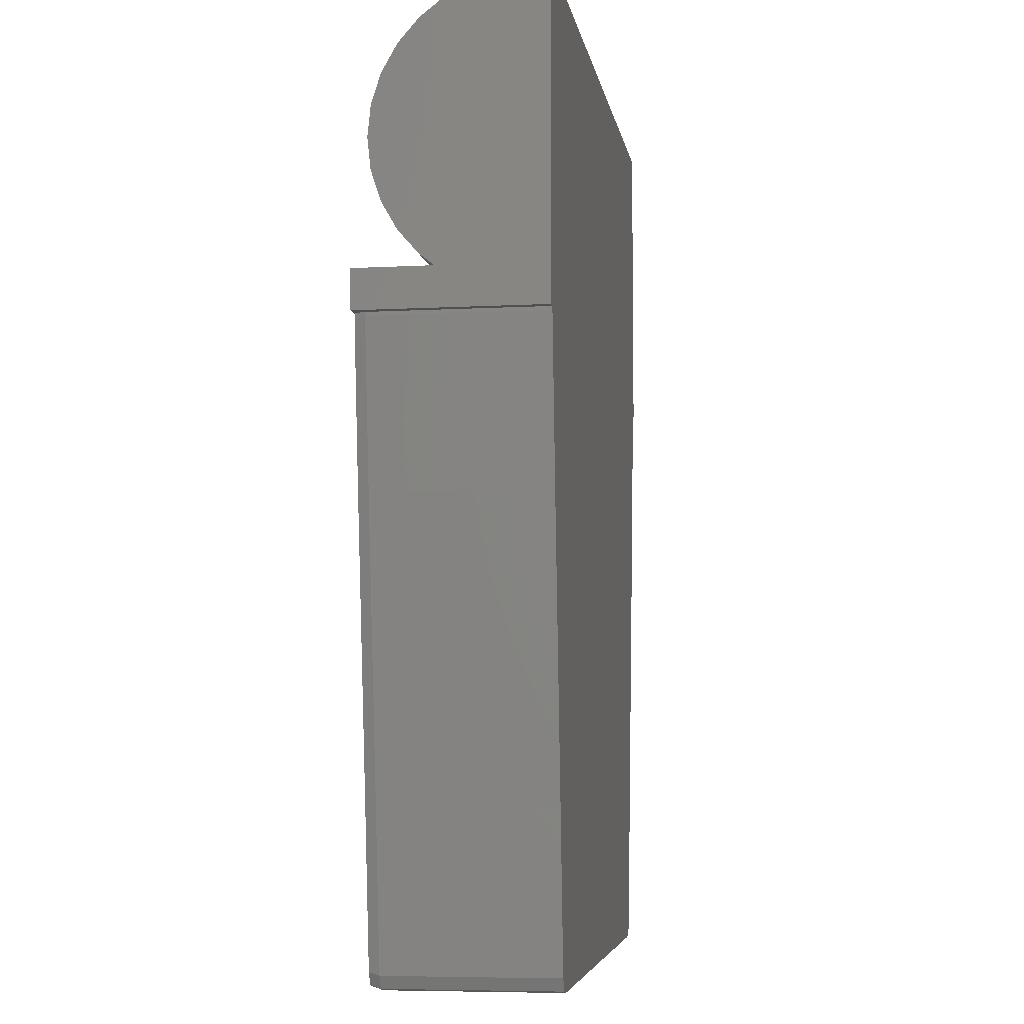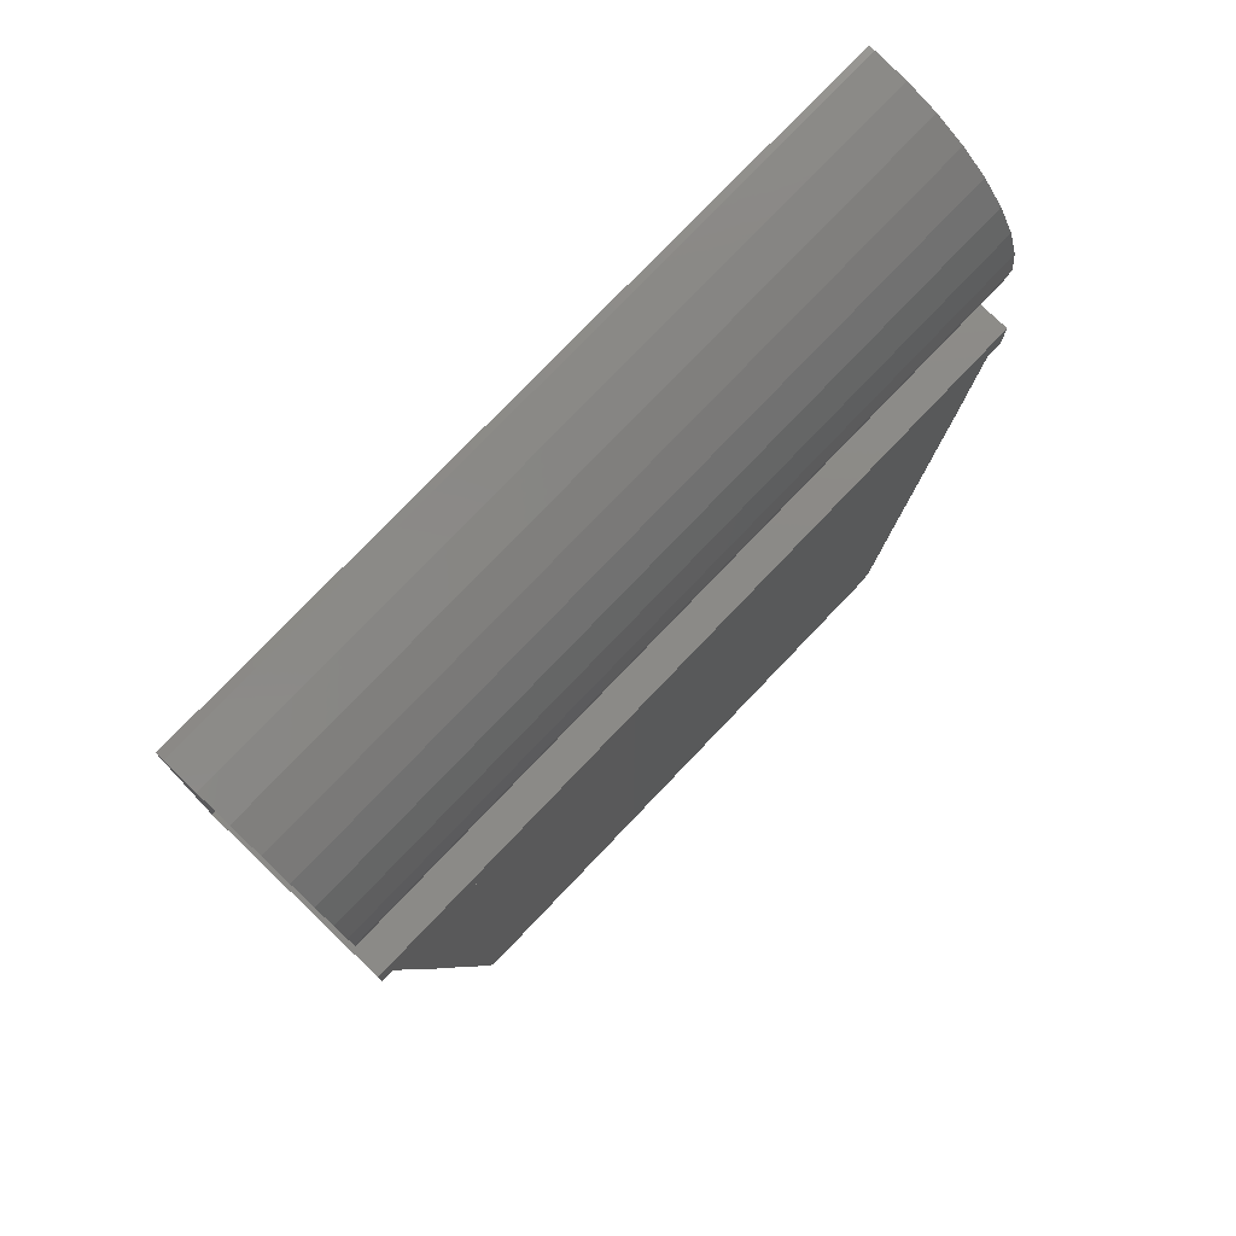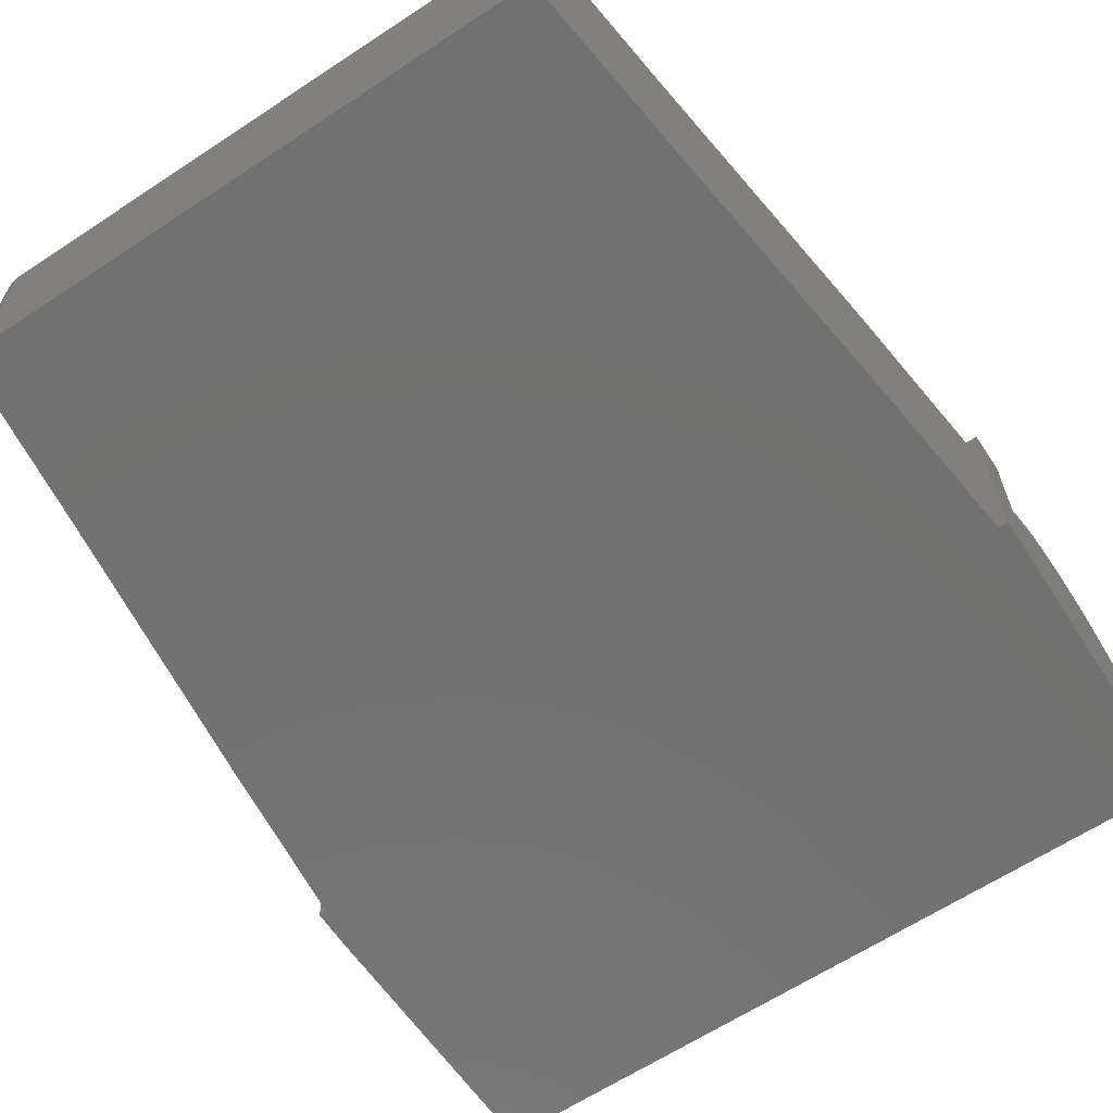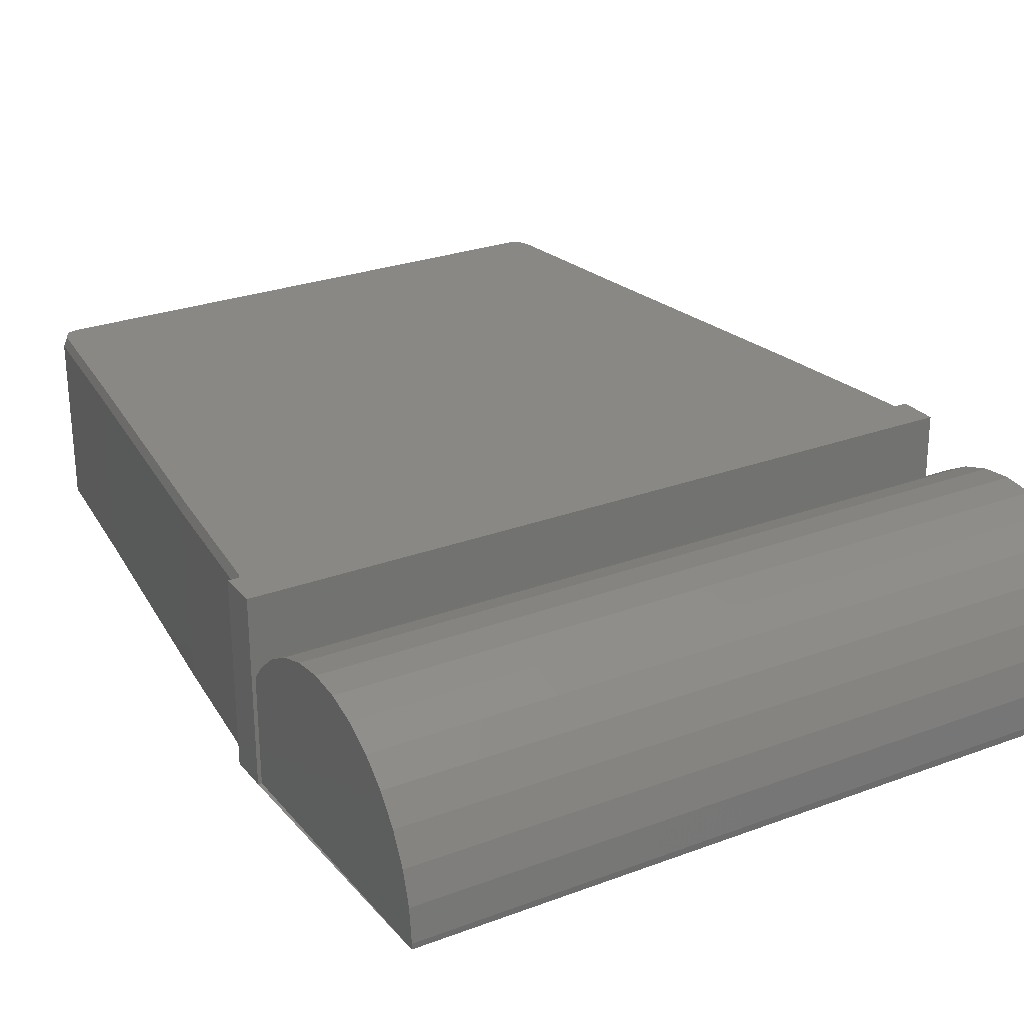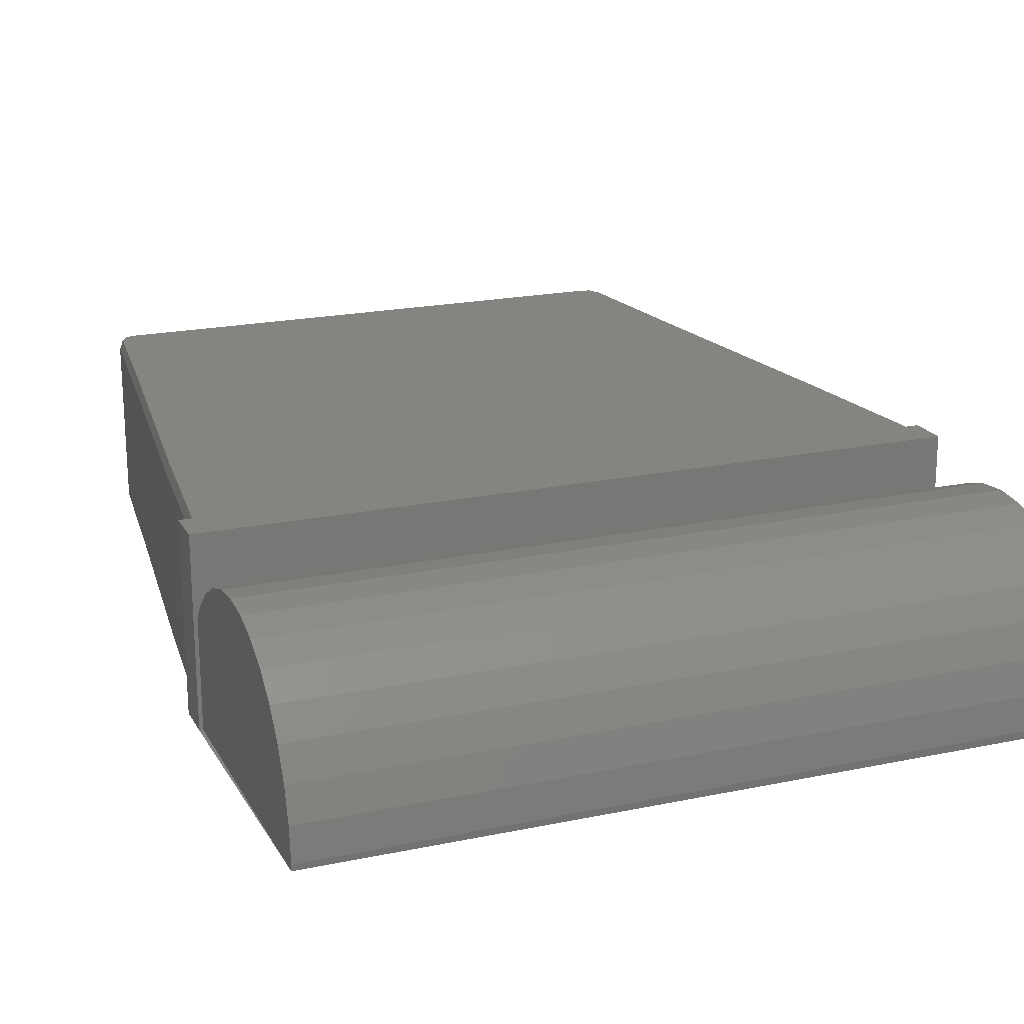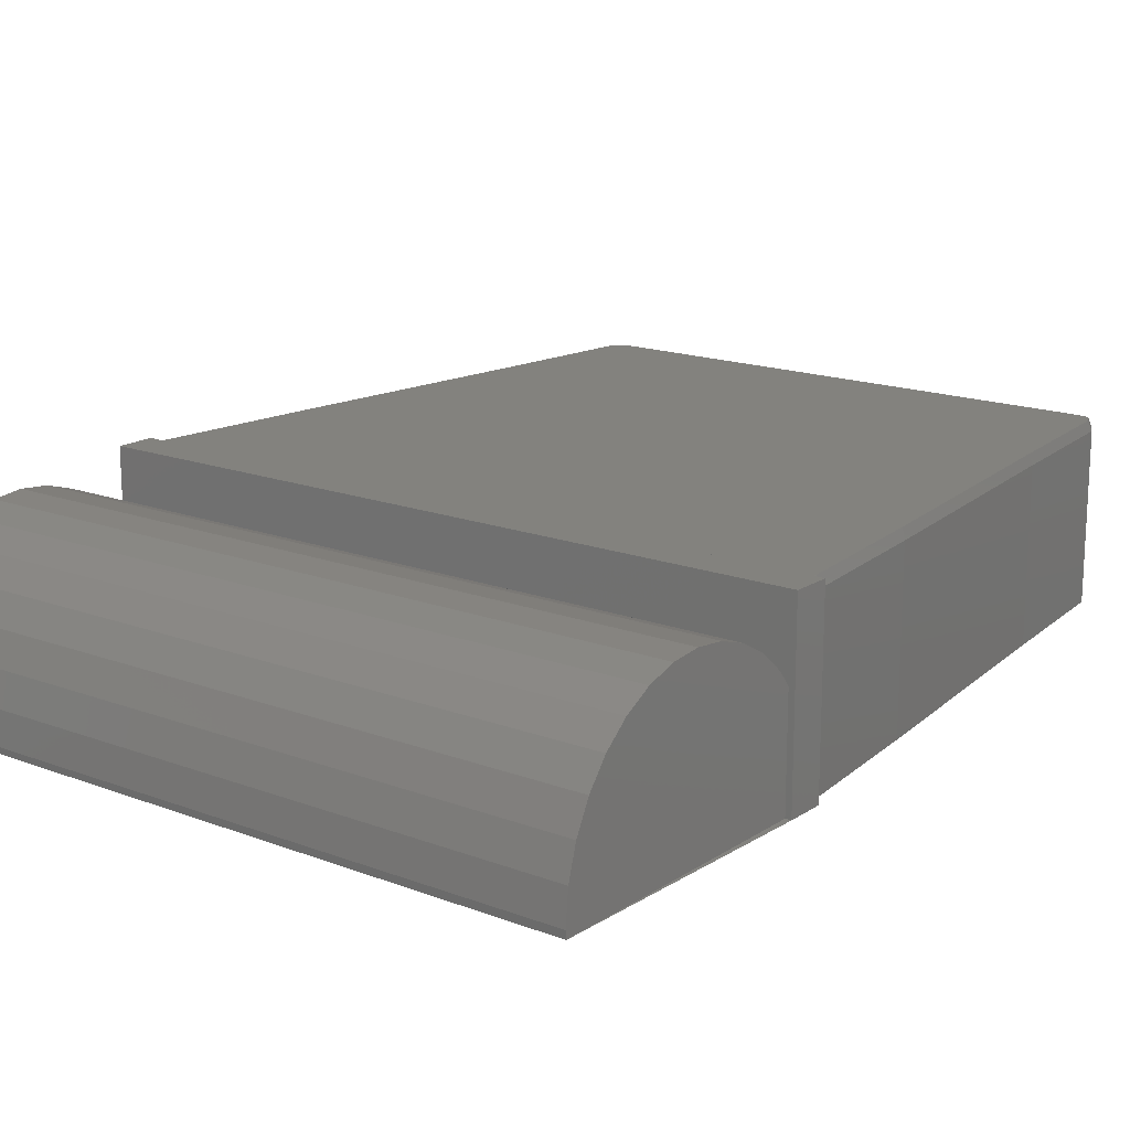
<metadata>
{"format":"stl","ext":"stl","renderer":"f3d","projection":"perspective","resolution":1024,"background":"white","views":[{"elev":-5.0,"azim":-81.1,"up":"+Z"},{"elev":77.5,"azim":133.9,"up":"+Z"},{"elev":-63.9,"azim":-145.9,"up":"+Y"},{"elev":26.3,"azim":-29.9,"up":"+Y"},{"elev":19.8,"azim":-20.7,"up":"+Y"},{"elev":16.8,"azim":38.1,"up":"+Y"}]}
</metadata>
<code>
# stl→obj: 214 verts, 433 faces
v 17.3 65.06 52.36
v -6.568 65 52.57
v -6.568 64.8 52.55
v 17.3 64.8 52.34
v 17.28 68.88 50.84
v -6.591 68.82 51.05
v 17.27 69.55 50.06
v -6.6 69.5 50.27
v 17.26 70.05 49.17
v -6.609 69.99 49.38
v 17.25 70.36 48.21
v -6.618 70.3 48.42
v 17.25 70.46 47.21
v -6.627 70.4 47.42
v -6.636 70.29 46.41
v -6.643 69.98 45.45
v 17.24 70.35 46.2
v -6.65 69.47 44.57
v 17.23 70.03 45.24
v -6.655 68.79 43.8
v 17.22 69.53 44.36
v -5.959 70.82 42.12
v -6.353 70.82 42.12
v -6.02 70.82 41.99
v 2.415 70.88 43.32
v 2.404 70.87 42.04
v 5.311 70.88 43.3
v -5.829 70.8 36.7
v -5.49 70.8 36.74
v -6.355 70.82 41.9
v -0.4614 70.83 42.07
v -0.1097 70.83 41.94
v -0.07998 70.83 42.06
v -3.596 70.83 42.09
v 11.1 70.9 43.24
v 11.09 70.89 41.97
v 14.25 70.9 43.22
v -4.955 70.78 32.02
v -5.3 70.78 32.02
v 0.1325 70.81 36.69
v 5.299 70.85 42.02
v 5.321 70.85 41.9
v 5.323 70.85 42.02
v 2.419 70.84 42.04
v -4.42 70.76 27.3
v -4.77 70.76 27.35
v 0.3793 70.79 31.97
v 5.275 70.82 36.65
v 8.18 70.85 41.99
v 10.75 70.86 41.85
v 10.73 70.86 41.97
v -3.887 70.74 22.25
v -4.243 70.74 22.35
v 0.6261 70.77 27.25
v 5.234 70.8 31.93
v 10.42 70.84 36.6
v 14.19 70.87 41.94
v 11.06 70.86 41.97
v 16.66 70.88 41.8
v 16.6 70.88 41.92
v -4.039 70.74 21.95
v 0.8701 70.75 22.21
v 5.192 70.78 27.21
v 10.09 70.82 31.89
v 16.04 70.85 36.55
v 17 70.88 41.91
v -3.697 70.74 21.86
v 5.148 70.76 22.17
v 9.759 70.79 27.17
v 15.42 70.83 31.84
v 16.38 70.85 36.5
v 17 70.88 41.69
v 0.9614 70.75 21.82
v 9.426 70.77 22.14
v 14.8 70.81 27.13
v 15.77 70.83 31.84
v 5.145 70.76 21.78
v 9.328 70.77 21.75
v 14.18 70.78 22.09
v 15.16 70.81 27.17
v 13.99 70.78 21.71
v 14.54 70.78 22.19
v 14.33 70.78 21.79
v -1.704 66.3 42.1
v -6.784 67.08 42.14
v -6.779 65.2 42.15
v 14.24 70.9 41.94
v 17.39 70.91 41.91
v 17.4 70.91 43.19
v -1.701 65.21 42.1
v -6.778 64.8 42.15
v 14.08 70.43 21.6
v 14.42 70.43 21.68
v 14.64 70.43 22.09
v 15.26 70.46 27.12
v 9.37 70.42 21.65
v 14.08 66.9 21.62
v 14.43 66.9 21.7
v 14.64 66.9 22.11
v 15.27 66.92 27.14
v 15.87 70.48 31.84
v 5.145 70.41 21.68
v 9.379 66.89 21.66
v 14.09 64.8 21.63
v 14.44 64.8 21.71
v 14.65 64.8 22.12
v 15.88 66.95 31.85
v 16.49 70.5 36.55
v 5.154 66.88 21.7
v 9.384 64.8 21.67
v 15.27 64.8 27.15
v 16.5 66.97 36.56
v 17.12 70.53 41.79
v 0.9191 70.4 21.72
v 0.9279 66.87 21.74
v 5.159 64.8 21.71
v 15.89 64.8 31.86
v 17.12 66.99 41.81
v 17.04 70.74 41.91
v -4.338 70.39 22.26
v -4.132 70.39 21.85
v -3.786 70.39 21.76
v -3.777 66.85 21.78
v 0.9331 64.8 21.74
v 16.51 64.8 36.57
v 17.12 68.94 41.92
v 17.12 70.53 41.91
v -4.87 70.41 27.3
v -4.329 66.85 22.27
v -4.123 66.85 21.86
v -3.772 64.8 21.79
v 17.13 64.8 41.82
v 17.13 65.25 41.94
v -5.405 70.43 32.02
v -4.861 66.87 27.32
v -4.118 64.8 21.87
v 17.13 64.8 41.94
v 17.13 64.8 41.91
v -5.94 70.45 36.75
v -5.396 66.89 32.04
v -4.324 64.8 22.28
v 17.34 64.8 41.94
v 17.41 65.26 41.93
v -6.793 70.85 42.12
v -3.642 70.85 42.09
v -3.631 70.86 43.37
v -0.4914 70.86 42.07
v 5.299 70.88 42.02
v -6.471 70.47 42
v -5.931 66.91 36.76
v -4.856 64.8 27.33
v 17.41 64.8 41.94
v -6.789 68.96 42.13
v -6.47 70.47 42.12
v -6.404 70.67 42.12
v -6.462 66.93 42.02
v -5.391 64.8 32.05
v -6.461 67.03 42.14
v -6.466 68.86 42.13
v -5.926 64.8 36.77
v -6.456 64.8 42.12
v -6.456 65.2 42.14
v -6.456 64.8 42.15
v -6.457 64.8 42.03
v -6.658 64.8 42.32
v -6.659 67.97 43.16
v 17.21 68.03 42.95
v 17.22 68.85 43.59
v -6.584 68.01 51.69
v -6.577 67.07 52.17
v 17.29 68.07 51.48
v -6.572 66.06 52.46
v 17.3 67.13 51.96
v 17.3 66.11 52.25
v 12.33 64.8 41.98
v 6.985 68.51 42.01
v 5.305 68.5 42.03
v 12.32 68.52 41.96
v -6.767 64.8 43.43
v 17.42 64.8 43.22
v 17.22 64.8 42.12
v 8.206 70.89 43.27
v -0.4802 70.87 43.35
v -6.782 70.85 43.4
v 8.195 70.88 41.99
v -6.777 68.97 43.41
v -6.773 67.09 43.42
v -1.707 67.39 42.09
v -6.768 65.2 43.43
v -1.709 68.49 42.09
v 17.4 69.02 41.92
v 17.41 69.03 43.2
v 17.4 67.14 41.93
v 17.41 67.14 43.21
v 17.42 65.26 43.21
v 12.33 65.24 41.98
v 12.33 66.34 41.97
v 10.49 68.52 41.98
v 8.664 68.51 42
v 3.626 68.5 42.04
v 1.946 68.5 42.06
v 0.1185 68.49 42.07
v 17.13 67.1 41.93
v 17.13 66.99 41.93
v -6.708 64.8 42.15
v -6.461 66.94 42.14
v 12.32 67.43 41.97
v -1.7 64.8 42.1
v -6.66 66.01 42.4
v -6.66 67.03 42.69
v -6.659 64.95 42.31
v 17.21 66.07 42.19
v 17.21 65.01 42.1
v 17.21 67.09 42.48
f 1 2 3
f 3 4 1
f 5 6 7
f 7 8 9
f 9 10 11
f 11 12 13
f 14 15 13
f 15 16 17
f 16 18 19
f 18 20 21
f 22 23 24
f 25 26 27
f 28 29 30
f 31 32 33
f 32 31 34
f 34 22 24
f 35 36 37
f 38 29 39
f 40 32 29
f 41 42 43
f 42 41 44
f 44 33 32
f 45 38 46
f 47 40 38
f 48 42 40
f 49 43 42
f 49 50 51
f 52 45 53
f 54 47 45
f 55 48 47
f 48 56 42
f 50 57 58
f 58 51 50
f 57 59 60
f 53 61 52
f 62 54 52
f 63 55 54
f 55 64 48
f 56 65 50
f 60 59 66
f 52 67 62
f 68 63 62
f 63 69 55
f 64 70 56
f 71 72 65
f 62 73 68
f 68 74 63
f 69 75 64
f 70 76 65
f 77 78 68
f 74 79 69
f 75 80 70
f 78 81 74
f 79 82 75
f 82 79 83
f 84 85 86
f 87 88 89
f 90 86 91
f 79 81 83
f 82 80 75
f 81 79 74
f 92 93 83
f 94 82 83
f 95 80 82
f 80 76 70
f 79 75 69
f 78 74 68
f 96 92 81
f 97 98 93
f 98 99 94
f 99 100 95
f 101 76 80
f 76 71 65
f 75 70 64
f 74 69 63
f 73 77 68
f 102 96 78
f 103 97 92
f 98 97 104
f 99 98 105
f 100 99 106
f 100 107 101
f 101 108 71
f 72 59 65
f 70 65 56
f 69 64 55
f 63 54 62
f 67 73 62
f 102 77 73
f 109 103 96
f 97 103 110
f 107 100 111
f 107 112 108
f 108 113 72
f 59 72 66
f 65 59 50
f 64 56 48
f 55 47 54
f 54 45 52
f 61 67 52
f 114 73 67
f 115 109 102
f 103 109 116
f 112 107 117
f 112 118 113
f 113 119 66
f 59 57 50
f 56 50 42
f 48 40 47
f 47 38 45
f 45 46 53
f 120 121 61
f 122 67 61
f 123 115 114
f 109 115 124
f 118 112 125
f 126 127 113
f 50 49 42
f 42 32 40
f 40 29 38
f 38 39 46
f 53 46 128
f 120 129 130
f 130 123 122
f 115 123 131
f 132 133 118
f 32 42 44
f 32 24 29
f 29 28 39
f 46 39 134
f 128 135 129
f 136 130 129
f 123 130 136
f 137 133 138
f 24 32 34
f 29 24 30
f 28 139 134
f 134 140 135
f 141 129 135
f 142 143 133
f 144 145 146
f 147 26 25
f 26 148 27
f 26 147 33
f 148 26 44
f 23 30 24
f 30 149 139
f 139 150 140
f 151 135 140
f 152 143 142
f 144 153 154
f 22 144 23
f 147 145 34
f 23 155 149
f 149 156 150
f 157 140 150
f 158 156 159
f 160 150 156
f 161 162 163
f 156 162 164
f 165 20 18
f 166 167 168
f 20 168 21
f 18 21 19
f 16 19 17
f 15 17 13
f 12 14 13
f 10 12 11
f 8 10 9
f 6 8 7
f 169 6 5
f 170 169 171
f 172 170 173
f 2 172 174
f 3 2 1
f 4 5 7
f 175 176 177
f 178 88 87
f 179 180 4
f 181 179 165
f 179 181 180
f 27 148 182
f 183 147 25
f 146 145 183
f 184 144 146
f 182 185 35
f 37 87 89
f 180 152 175
f 85 153 186
f 86 85 187
f 188 153 85
f 153 144 184
f 180 27 182
f 91 86 189
f 190 144 153
f 145 147 183
f 148 185 182
f 185 36 35
f 36 87 37
f 191 192 89
f 193 194 192
f 143 195 194
f 195 143 152
f 143 196 175
f 196 143 193
f 197 193 191
f 198 87 36
f 199 36 185
f 176 185 148
f 200 177 148
f 201 200 26
f 202 201 147
f 190 202 145
f 137 138 163
f 60 66 88
f 127 126 191
f 57 87 36
f 203 193 191
f 36 185 51
f 185 148 43
f 193 204 133
f 205 86 91
f 85 86 206
f 159 153 85
f 162 86 205
f 4 3 179
f 207 191 88
f 90 84 86
f 208 90 91
f 81 92 83
f 93 94 83
f 94 95 82
f 78 96 81
f 92 97 93
f 93 98 94
f 94 99 95
f 95 101 80
f 77 102 78
f 96 103 92
f 105 98 104
f 106 99 105
f 111 100 106
f 95 100 101
f 76 101 71
f 114 102 73
f 102 109 96
f 104 97 110
f 117 107 111
f 101 107 108
f 71 108 72
f 122 114 67
f 114 115 102
f 110 103 116
f 125 112 117
f 108 112 113
f 119 113 127
f 113 66 72
f 53 120 61
f 121 122 61
f 122 123 114
f 116 109 124
f 132 118 125
f 118 204 203
f 126 113 118
f 118 203 126
f 120 53 128
f 121 120 130
f 121 130 122
f 124 115 131
f 133 132 138
f 133 204 118
f 128 46 134
f 120 128 129
f 141 136 129
f 131 123 136
f 39 28 134
f 128 134 135
f 151 141 135
f 137 142 133
f 147 31 33
f 33 44 26
f 41 148 44
f 28 30 139
f 134 139 140
f 157 151 140
f 154 155 144
f 153 159 154
f 22 34 145
f 144 155 23
f 144 22 145
f 31 147 34
f 149 30 23
f 155 154 149
f 139 149 150
f 160 157 150
f 156 158 206
f 149 154 159
f 159 156 149
f 164 160 156
f 162 156 206
f 162 161 164
f 14 3 165
f 3 172 2
f 172 3 170
f 169 3 6
f 8 3 10
f 165 15 14
f 165 18 16
f 165 166 20
f 165 209 210
f 209 165 211
f 3 169 170
f 6 3 8
f 165 16 15
f 165 210 166
f 14 12 3
f 10 3 12
f 20 166 168
f 171 169 5
f 173 170 171
f 174 172 173
f 1 2 174
f 4 3 1
f 13 181 4
f 181 212 213
f 212 181 214
f 167 181 168
f 21 181 19
f 4 11 13
f 4 7 9
f 4 171 5
f 4 174 173
f 174 4 1
f 181 167 214
f 168 181 21
f 4 9 11
f 4 173 171
f 13 17 181
f 19 181 17
f 177 208 175
f 202 84 90
f 202 190 188
f 90 208 202
f 175 199 176
f 202 208 201
f 175 198 199
f 201 208 200
f 202 188 84
f 198 175 196
f 198 197 207
f 207 178 198
f 208 177 200
f 198 196 197
f 198 178 87
f 175 179 180
f 179 175 208
f 208 91 179
f 187 85 186
f 189 86 187
f 84 188 85
f 186 153 184
f 27 180 179
f 37 194 195
f 37 89 192
f 195 180 37
f 179 183 25
f 37 180 35
f 179 25 27
f 186 184 146
f 146 179 189
f 187 186 146
f 146 189 187
f 37 192 194
f 35 180 182
f 183 179 146
f 179 91 189
f 188 190 153
f 88 191 89
f 191 193 192
f 193 143 194
f 180 195 152
f 152 143 175
f 197 196 193
f 207 197 191
f 199 198 36
f 176 199 185
f 177 176 148
f 26 200 148
f 147 201 26
f 145 202 147
f 144 190 145
f 179 205 91
f 138 161 163
f 125 160 164
f 124 141 151
f 117 157 160
f 163 205 179
f 138 164 161
f 131 136 141
f 141 124 131
f 111 110 116
f 106 105 104
f 116 117 111
f 110 106 104
f 116 124 151
f 111 106 110
f 160 125 117
f 164 138 132
f 180 142 137
f 142 180 152
f 117 116 157
f 163 179 180
f 164 132 125
f 163 180 137
f 157 116 151
f 87 57 60
f 66 119 88
f 88 87 60
f 127 191 88
f 88 119 127
f 58 57 36
f 126 203 191
f 185 49 51
f 51 58 36
f 148 41 43
f 43 49 185
f 204 193 203
f 193 133 143
f 206 158 85
f 86 162 206
f 158 159 85
f 163 162 205
f 178 207 88

</code>
